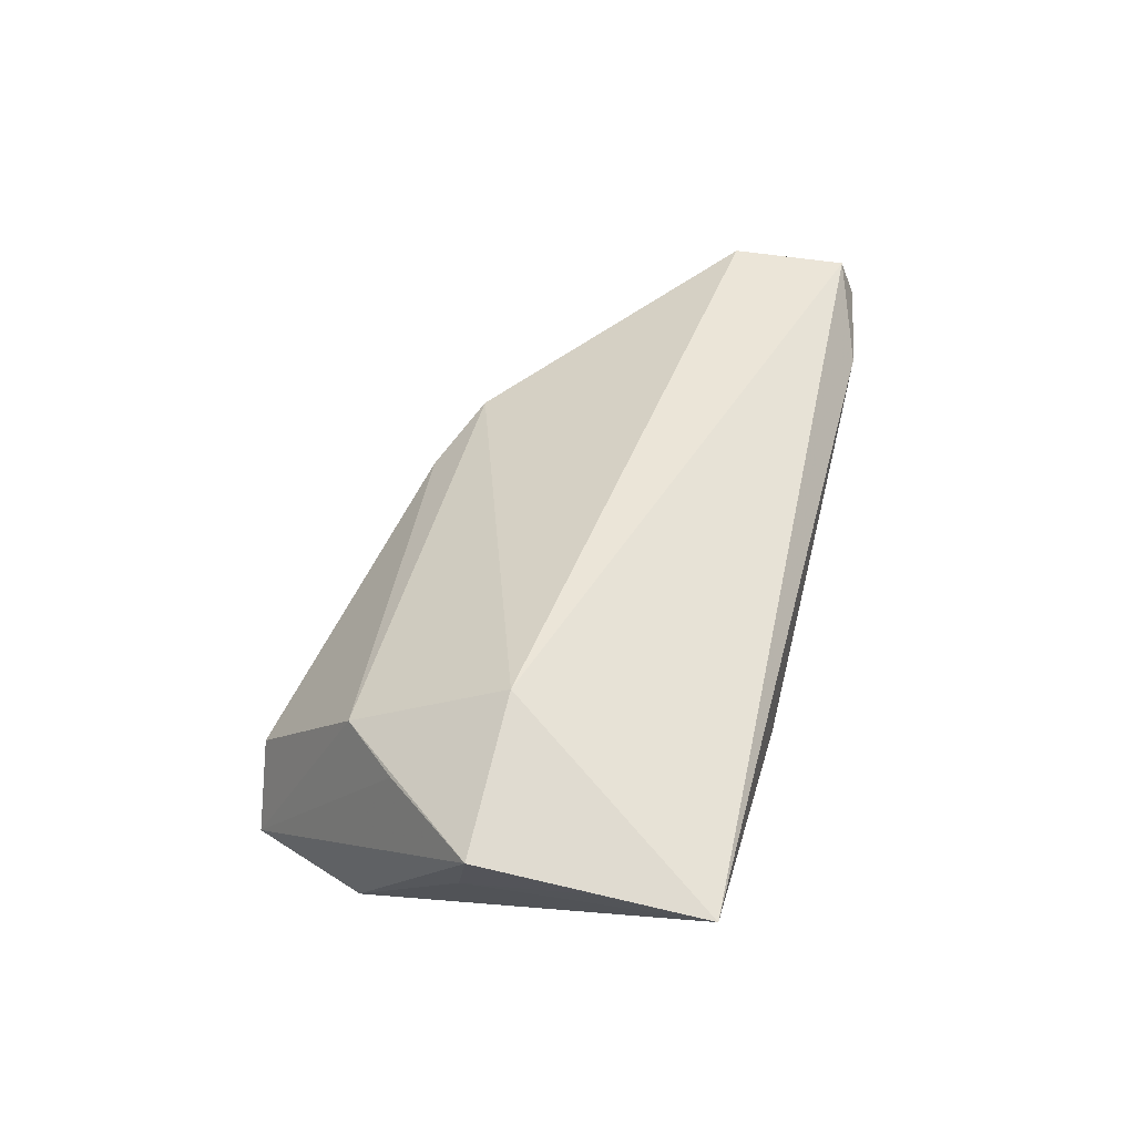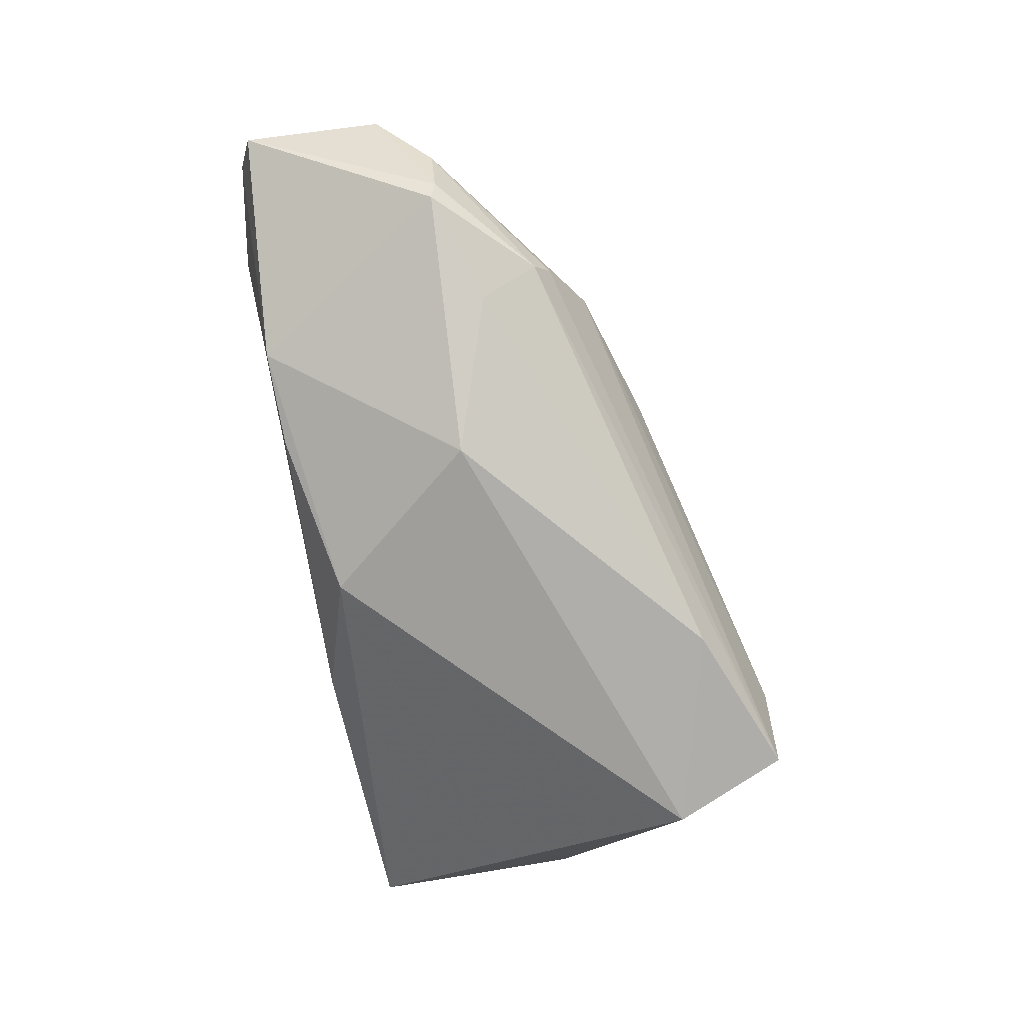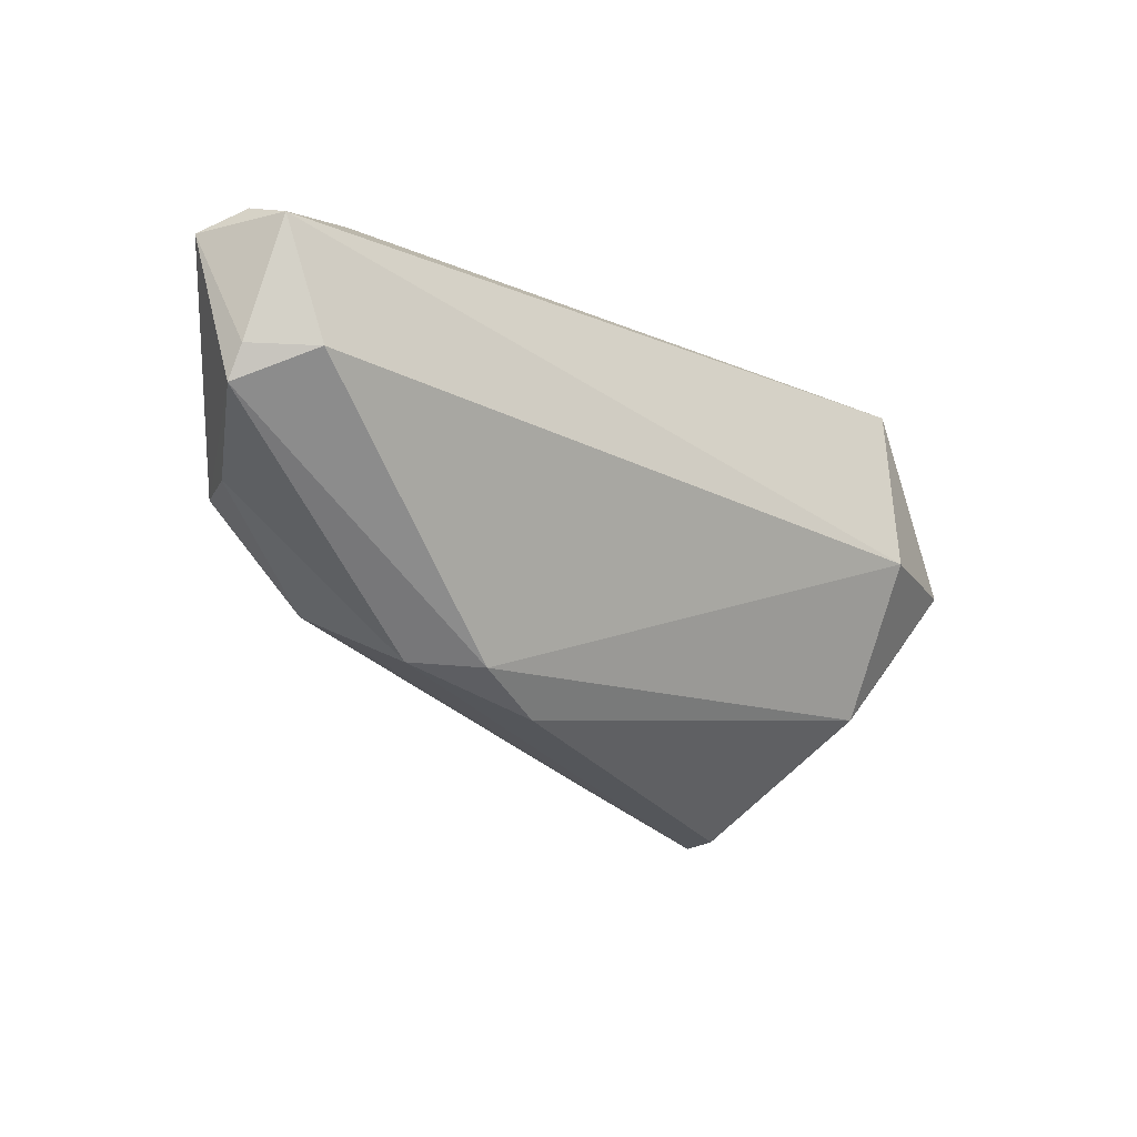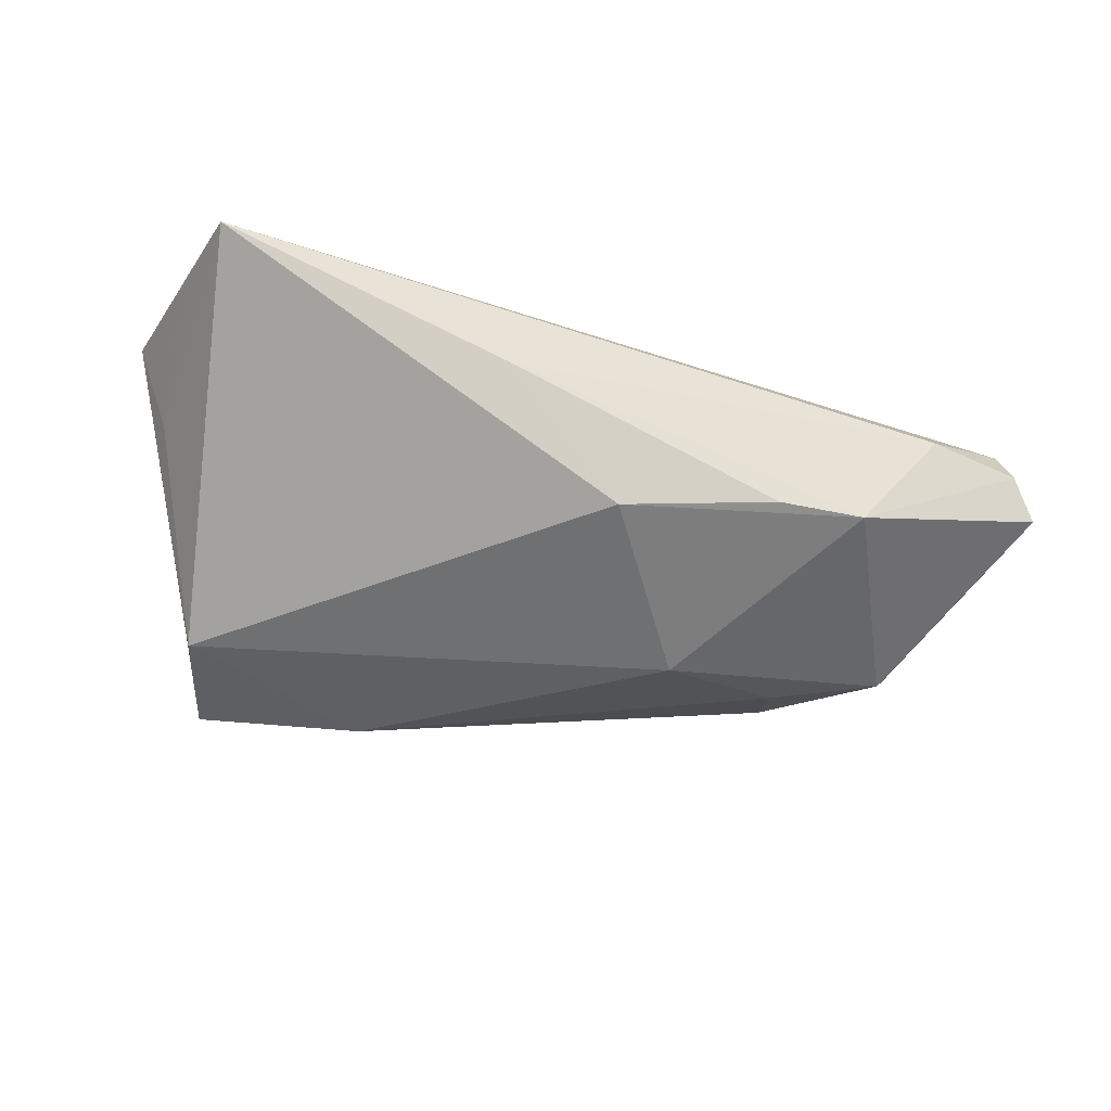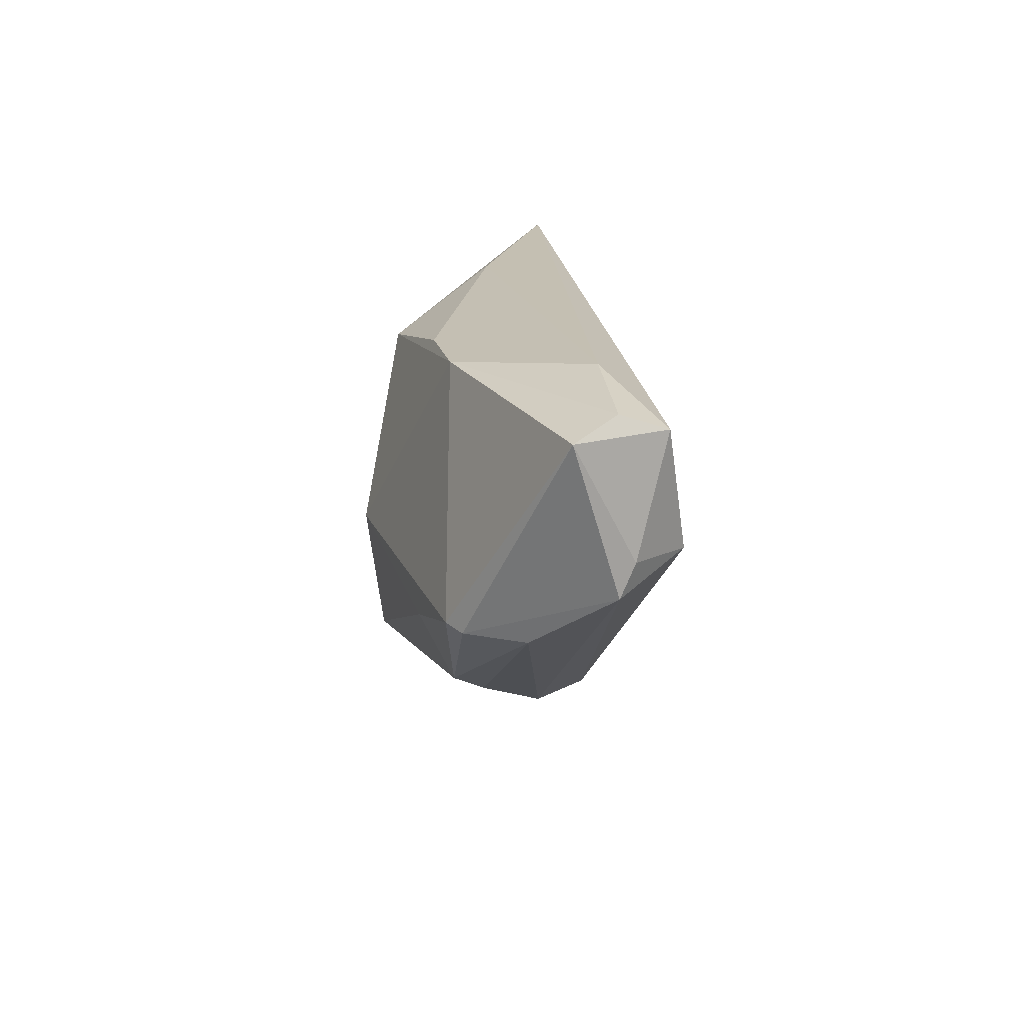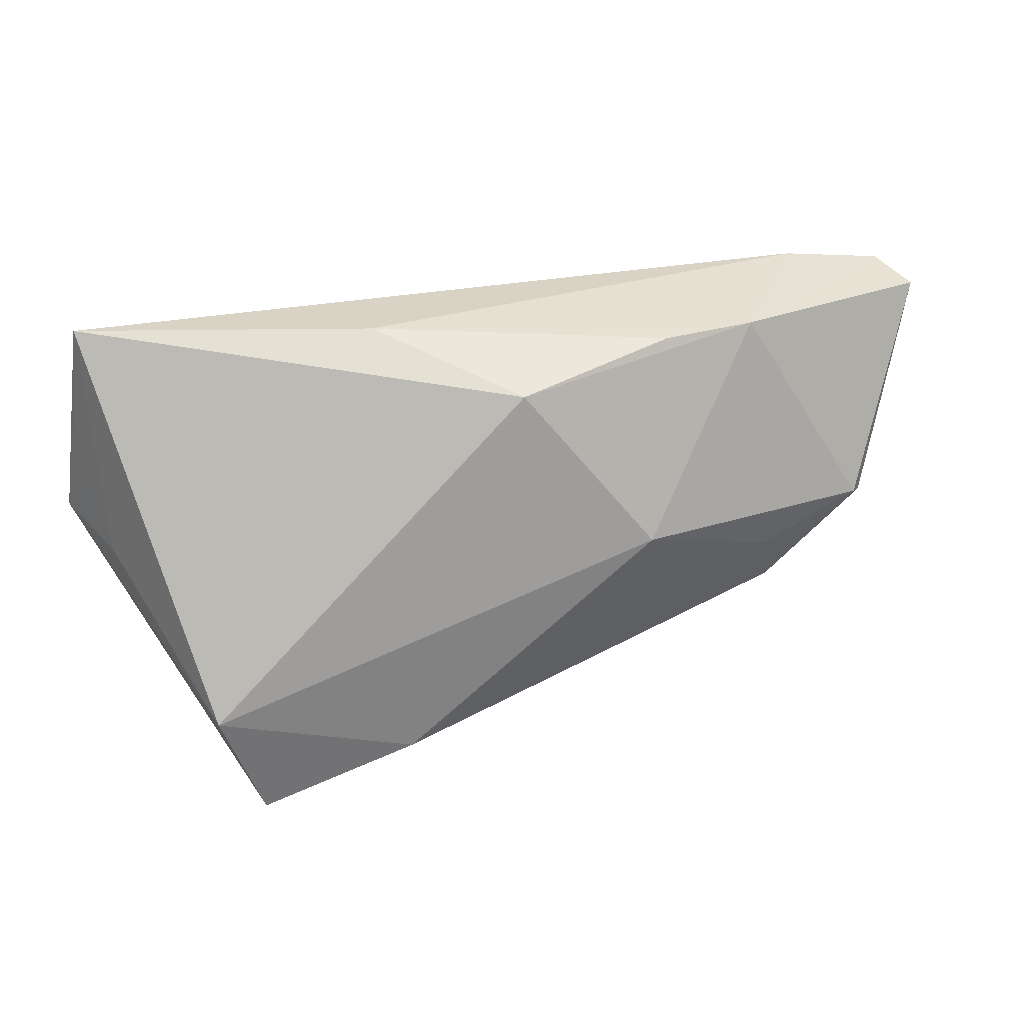
<metadata>
{"format":"obj","ext":"obj","renderer":"f3d","projection":"perspective","resolution":1024,"background":"white","views":[{"elev":42.4,"azim":104.1,"up":"+Z"},{"elev":-76.9,"azim":-78.5,"up":"+Z"},{"elev":-14.2,"azim":-42.1,"up":"+Y"},{"elev":-45.8,"azim":157.0,"up":"+Z"},{"elev":17.6,"azim":-90.9,"up":"+Y"},{"elev":28.3,"azim":166.0,"up":"+Y"}]}
</metadata>
<code>
v 0.05597 0.01312 0.007334
v 0.0396 -0.02074 0.009685
v -0.022 0.02444 -0.0105
v 0.04695 -0.01319 0.009731
v -0.06072 0.02463 0.01065
v 0.0578 -0.001082 0.01067
v -0.06236 0.007906 0.01279
v -0.0598 0.02265 0.01649
v -0.06284 0.003734 0.01098
v -0.05172 -0.003109 -0.008781
v 0.03006 -0.03651 -0.007875
v -0.06433 0.02219 0.005491
v 0.01653 0.02693 -0.003601
v 0.03927 -0.0007215 0.01971
v 0.03619 -0.03601 -0.01846
v -0.04637 0.02693 0.009191
v -0.000982 0.02062 -0.01601
v -0.05325 -0.003916 -0.006784
v -0.03177 -0.02149 0.002819
v 0.05264 -0.003643 0.000346
v 0.05456 0.02693 0.005009
v 0.04183 -0.02074 -0.02004
v -0.03695 -0.007614 -0.01241
v -0.03928 -0.01536 -0.008054
v -0.05658 -0.003855 0.0008772
v -0.01396 -0.02655 0.005102
v -0.03454 0.0245 -0.008259
v -0.03786 -0.01732 -0.004254
v -0.0558 0.007498 0.01879
v -0.01775 -0.0005557 -0.02004
v -0.02425 -0.02205 0.008858
v 0.01578 -0.02847 -0.01974
f 8 14 21
f 21 14 6
f 16 8 21
f 27 10 12
f 21 17 13
f 13 16 21
f 27 16 13
f 30 10 27
f 27 17 30
f 19 31 9
f 15 11 19
f 14 8 29
f 29 31 14
f 9 31 29
f 8 16 5
f 5 12 8
f 5 16 27
f 27 12 5
f 3 17 27
f 27 13 3
f 3 13 17
f 15 32 22
f 22 30 17
f 32 30 22
f 21 20 22
f 22 17 21
f 22 6 15
f 22 20 6
f 10 30 23
f 23 30 32
f 2 6 14
f 2 11 15
f 14 31 2
f 25 19 9
f 10 23 24
f 24 23 32
f 24 32 15
f 9 29 7
f 7 29 8
f 7 12 9
f 8 12 7
f 21 6 1
f 1 20 21
f 6 20 1
f 15 6 4
f 4 2 15
f 6 2 4
f 26 2 31
f 11 2 26
f 31 19 26
f 26 19 11
f 10 24 18
f 18 24 25
f 18 12 10
f 9 12 18
f 18 25 9
f 19 25 28
f 25 24 28
f 15 19 28
f 28 24 15

</code>
